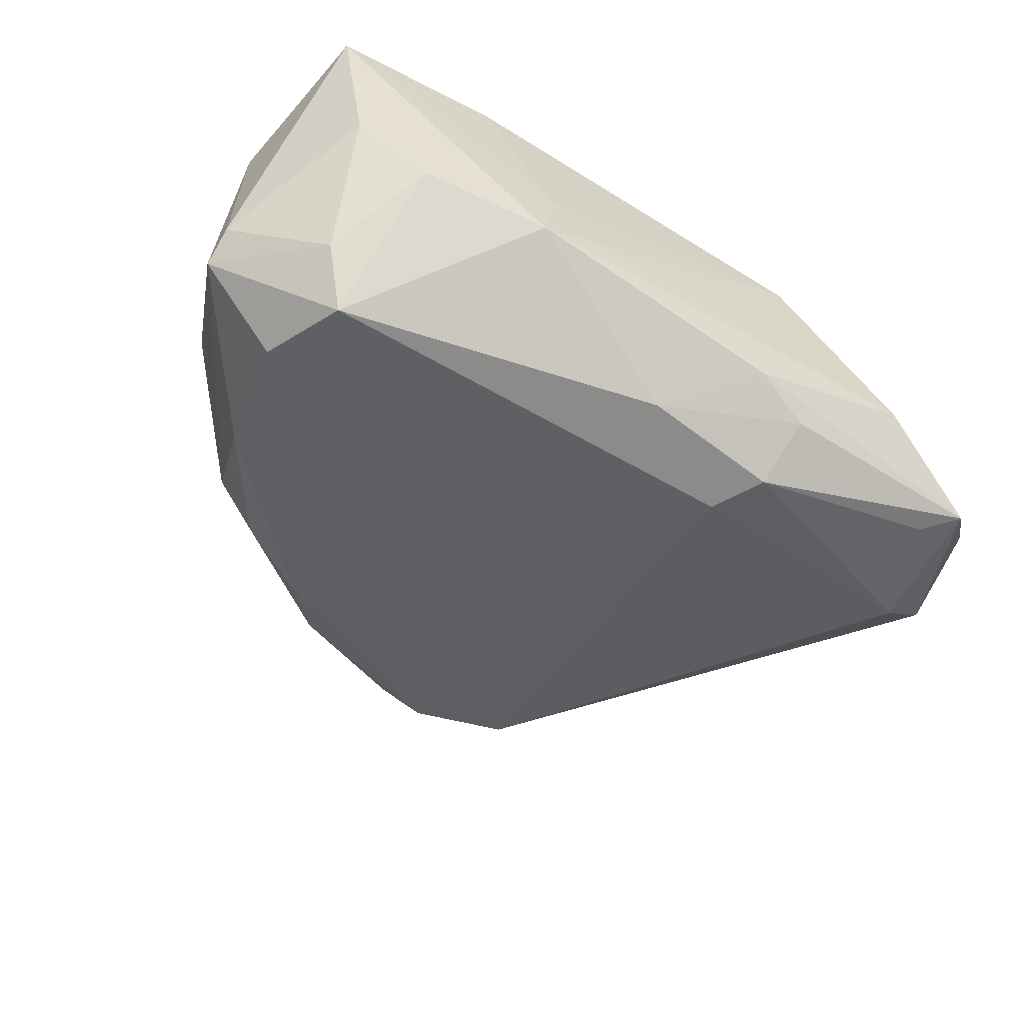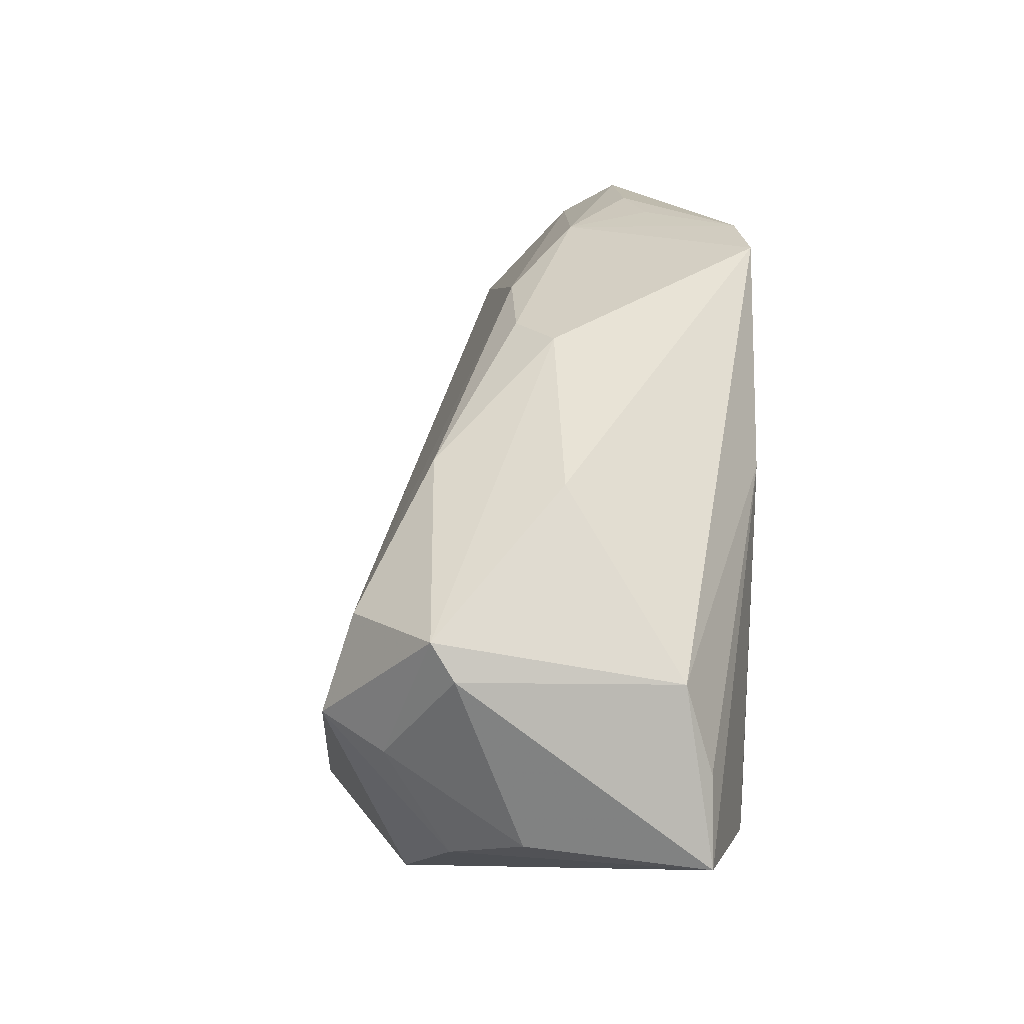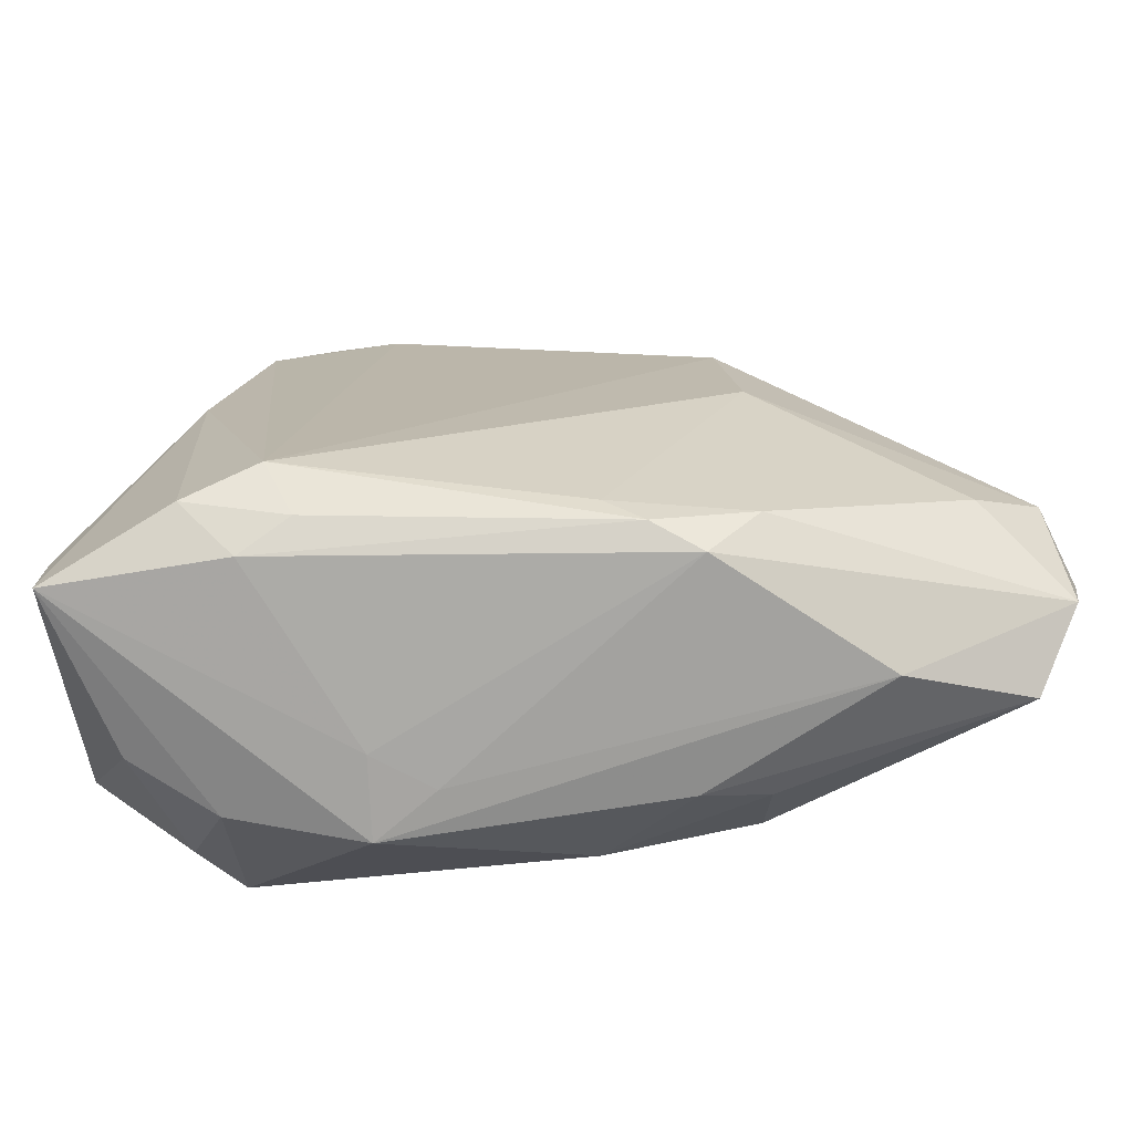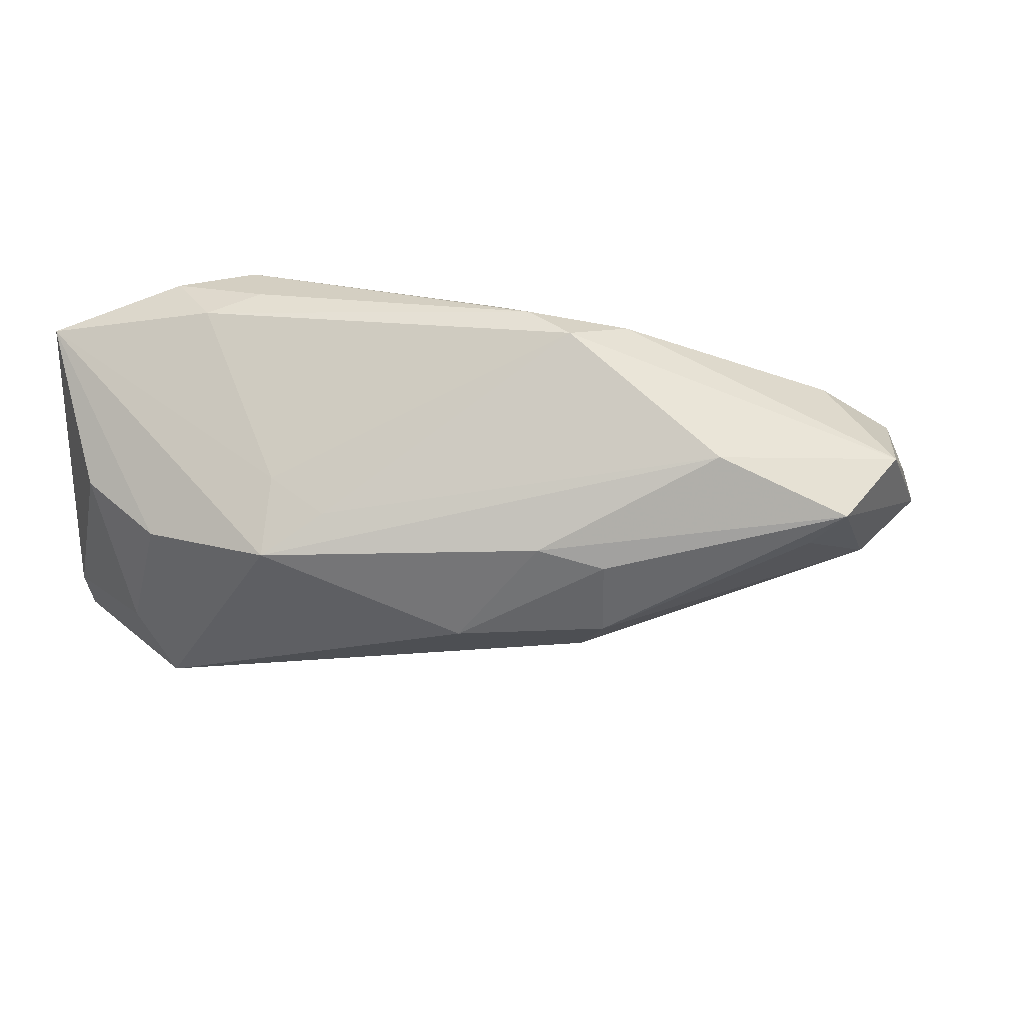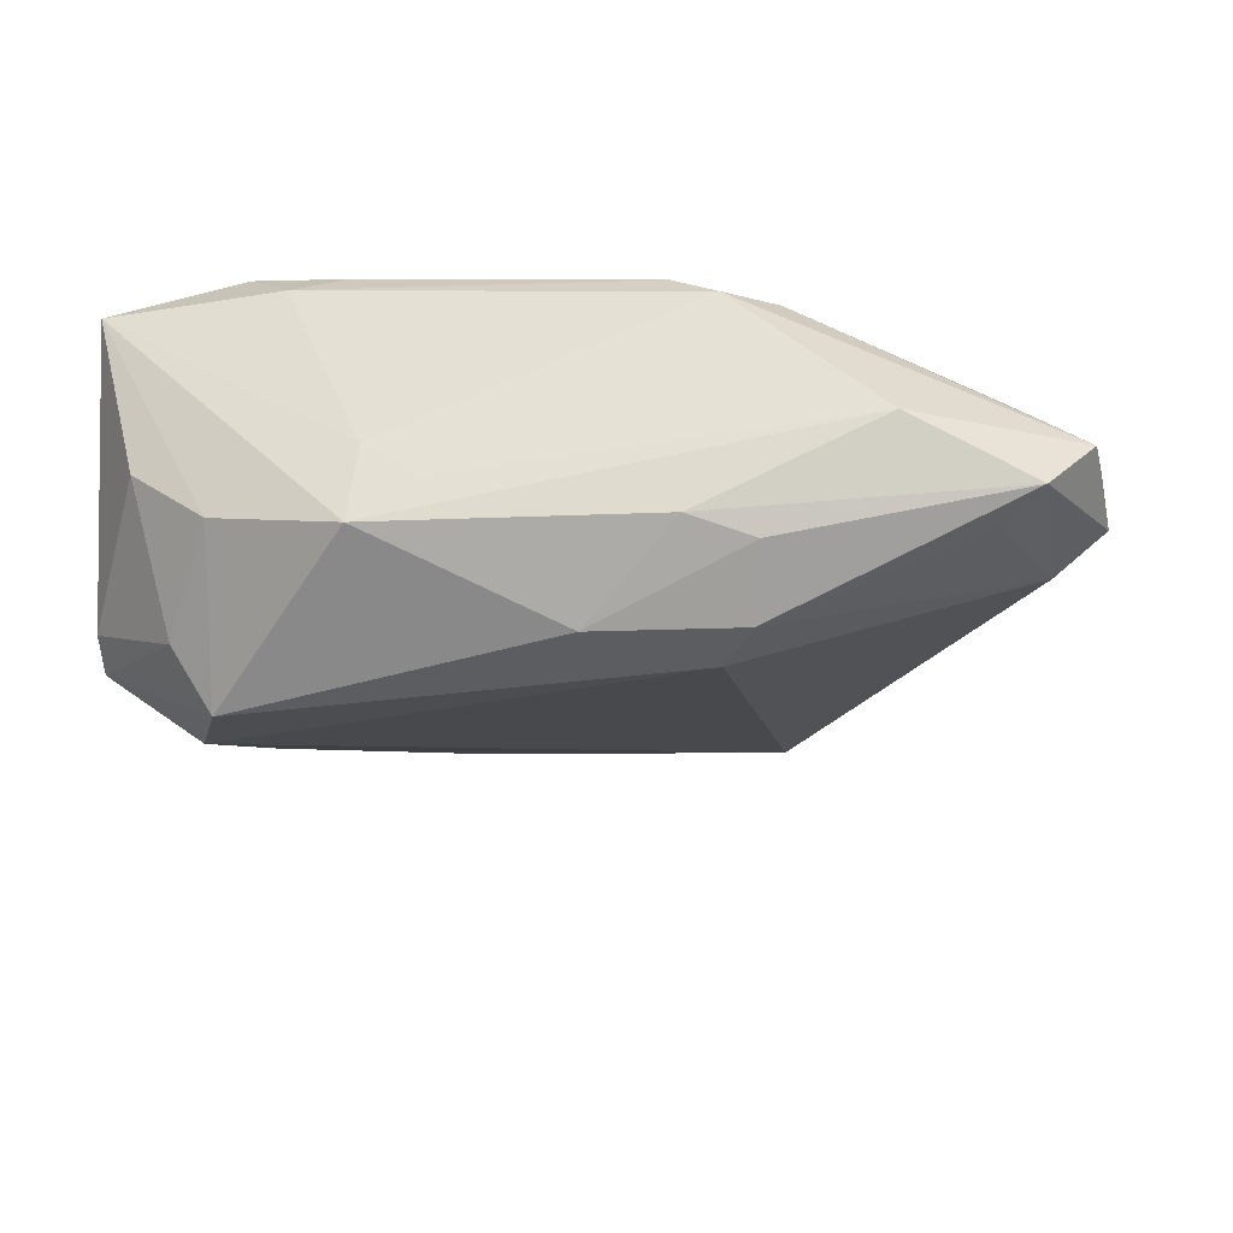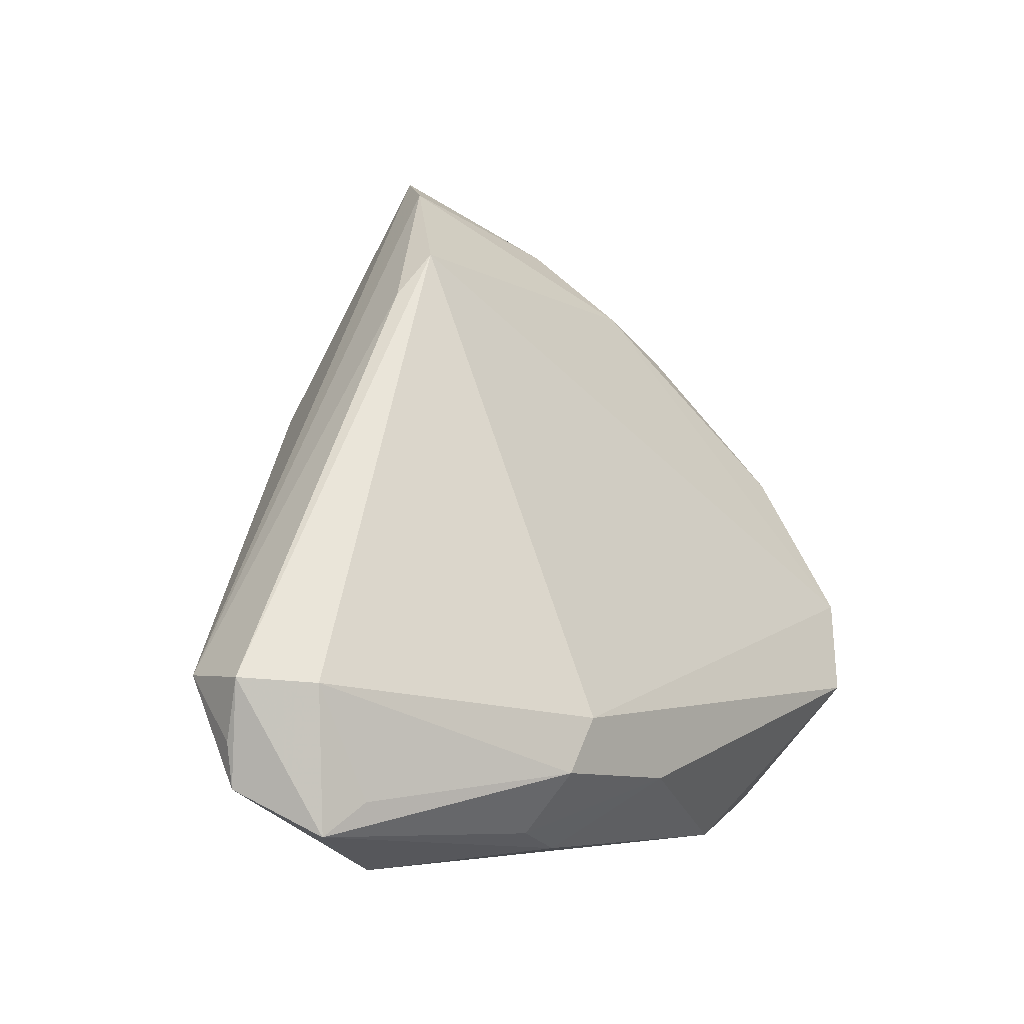
<metadata>
{"format":"obj","ext":"obj","renderer":"f3d","projection":"perspective","resolution":1024,"background":"white","views":[{"elev":-61.2,"azim":-32.8,"up":"+Z"},{"elev":-1.8,"azim":-95.3,"up":"+Y"},{"elev":-75.2,"azim":9.2,"up":"+Y"},{"elev":-14.0,"azim":11.3,"up":"+Z"},{"elev":-33.2,"azim":6.6,"up":"+Z"},{"elev":-2.2,"azim":129.1,"up":"+Y"}]}
</metadata>
<code>
v 0.02626 0.04483 -0.004147
v 0.05916 -0.01073 -0.01568
v -0.02214 -0.02554 0.02409
v 0.06343 -0.0101 0.001256
v 0.05316 -0.02497 -0.0177
v 0.02203 -0.01596 -0.02793
v -0.008798 0.05084 0.01389
v -0.03618 0.01606 -0.01593
v 0.03074 -0.03014 0.01096
v -0.01929 -0.03127 0.01891
v 0.06624 -0.009994 -0.009041
v 0.01707 0.05519 0.005961
v 0.05819 -0.02885 -0.01542
v -0.05199 -0.01021 0.01187
v -0.05199 -0.009868 -0.01447
v -0.05199 -0.005377 -0.01722
v -0.04003 -0.002197 -0.02557
v -0.02597 -0.03353 0.0159
v -0.04541 0.01273 -0.001191
v 0.01925 -0.03324 -0.01908
v -0.01583 -0.03471 -0.008033
v -0.008782 -0.03487 -0.01324
v -0.04855 -0.03162 0.01546
v -0.03573 -0.01395 -0.02916
v 0.06534 -0.01772 -0.006724
v -0.025 0.03386 -0.005006
v 0.01836 -0.03375 0.01291
v -0.02877 0.04319 0.02409
v 0.02736 -0.03051 -0.02122
v 0.02411 -0.03578 0.008926
v -0.006872 0.04899 0.004019
v -0.02122 0.04715 0.02347
v 0.0312 0.03913 -0.002635
v -0.001153 0.05402 0.01205
v 0.0319 0.001641 0.01795
v -0.01249 0.04862 0.02299
v 0.01197 0.05815 0.01231
v 0.04289 -0.03467 -0.008405
v -0.04338 -0.02928 -0.005933
v -0.03434 0.01557 0.0236
v -0.03183 -0.02885 0.02191
v -0.01387 0.03992 -0.004511
v 0.06453 -0.0233 -0.00674
v -0.03369 -0.03096 -0.01388
v 0.0296 0.02324 0.01865
v -0.01703 -0.03454 -0.01835
v 0.0137 -0.0304 0.01506
v 0.02599 -0.02272 -0.0274
v 0.007114 -0.02452 -0.02771
v -0.04016 -0.01842 -0.02204
v -0.04889 -0.02072 0.01536
v -0.0319 0.03121 -0.00102
v 0.05535 -0.01685 0.005102
f 50 16 24
f 6 2 48
f 3 36 28
f 44 46 23
f 23 39 44
f 44 39 50
f 50 24 44
f 44 24 46
f 15 39 23
f 23 14 15
f 15 14 16
f 15 16 50
f 50 39 15
f 23 46 21
f 5 2 13
f 13 48 5
f 5 48 2
f 51 14 23
f 19 14 28
f 16 14 19
f 13 2 11
f 32 36 37
f 28 36 32
f 40 3 28
f 40 51 23
f 28 14 40
f 14 51 40
f 49 20 46
f 46 24 49
f 49 24 6
f 6 48 49
f 13 11 43
f 41 40 23
f 3 40 41
f 38 20 13
f 13 43 38
f 38 43 30
f 46 20 38
f 22 21 46
f 22 30 21
f 46 38 22
f 22 38 30
f 6 24 17
f 17 24 16
f 4 11 33
f 29 49 48
f 20 49 29
f 29 48 13
f 13 20 29
f 37 4 12
f 4 33 12
f 28 32 31
f 31 32 7
f 37 12 31
f 52 19 28
f 28 31 52
f 52 31 26
f 16 19 52
f 25 11 4
f 4 43 25
f 25 43 11
f 45 35 4
f 45 4 37
f 37 36 45
f 36 3 45
f 3 35 45
f 4 35 53
f 53 43 4
f 9 53 35
f 30 43 9
f 43 53 9
f 18 41 23
f 23 21 18
f 21 30 18
f 3 41 10
f 41 18 10
f 8 52 26
f 8 17 16
f 16 52 8
f 37 31 34
f 34 31 7
f 34 32 37
f 7 32 34
f 26 31 42
f 42 31 12
f 42 8 26
f 17 8 42
f 30 9 27
f 3 10 27
f 27 18 30
f 27 10 18
f 47 35 3
f 47 9 35
f 3 27 47
f 47 27 9
f 17 42 1
f 6 17 1
f 1 42 12
f 1 12 33
f 1 2 6
f 1 11 2
f 1 33 11

</code>
